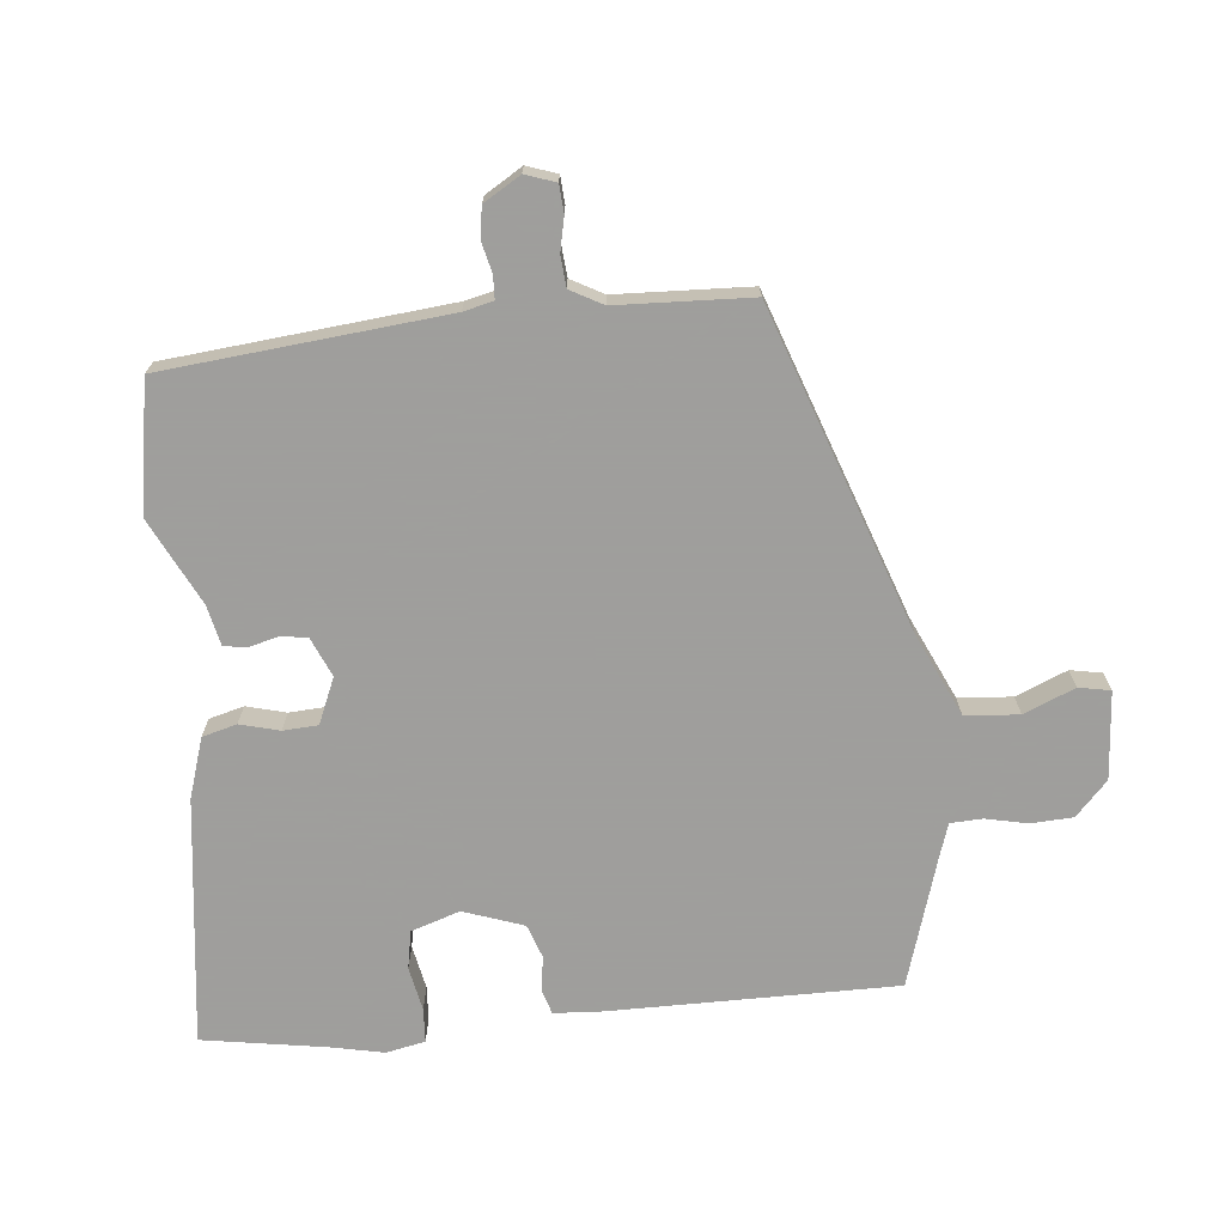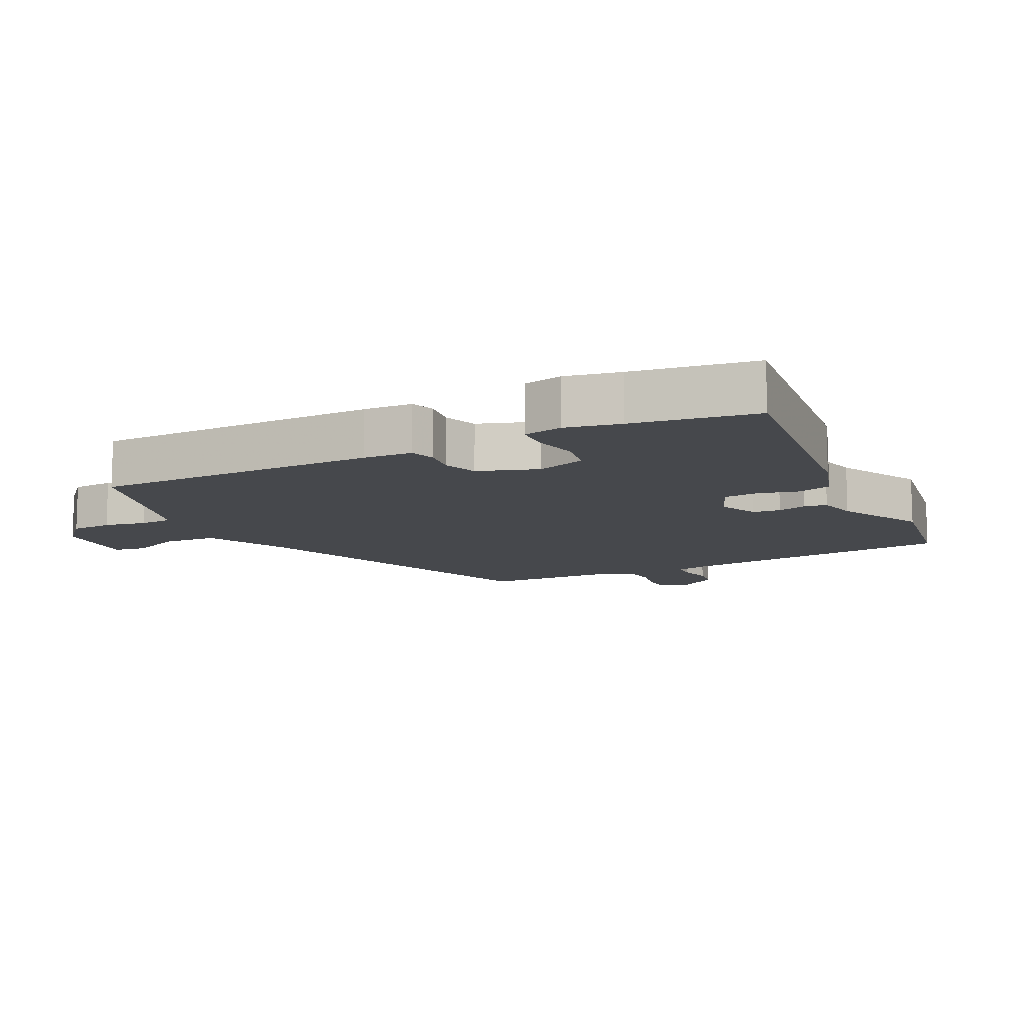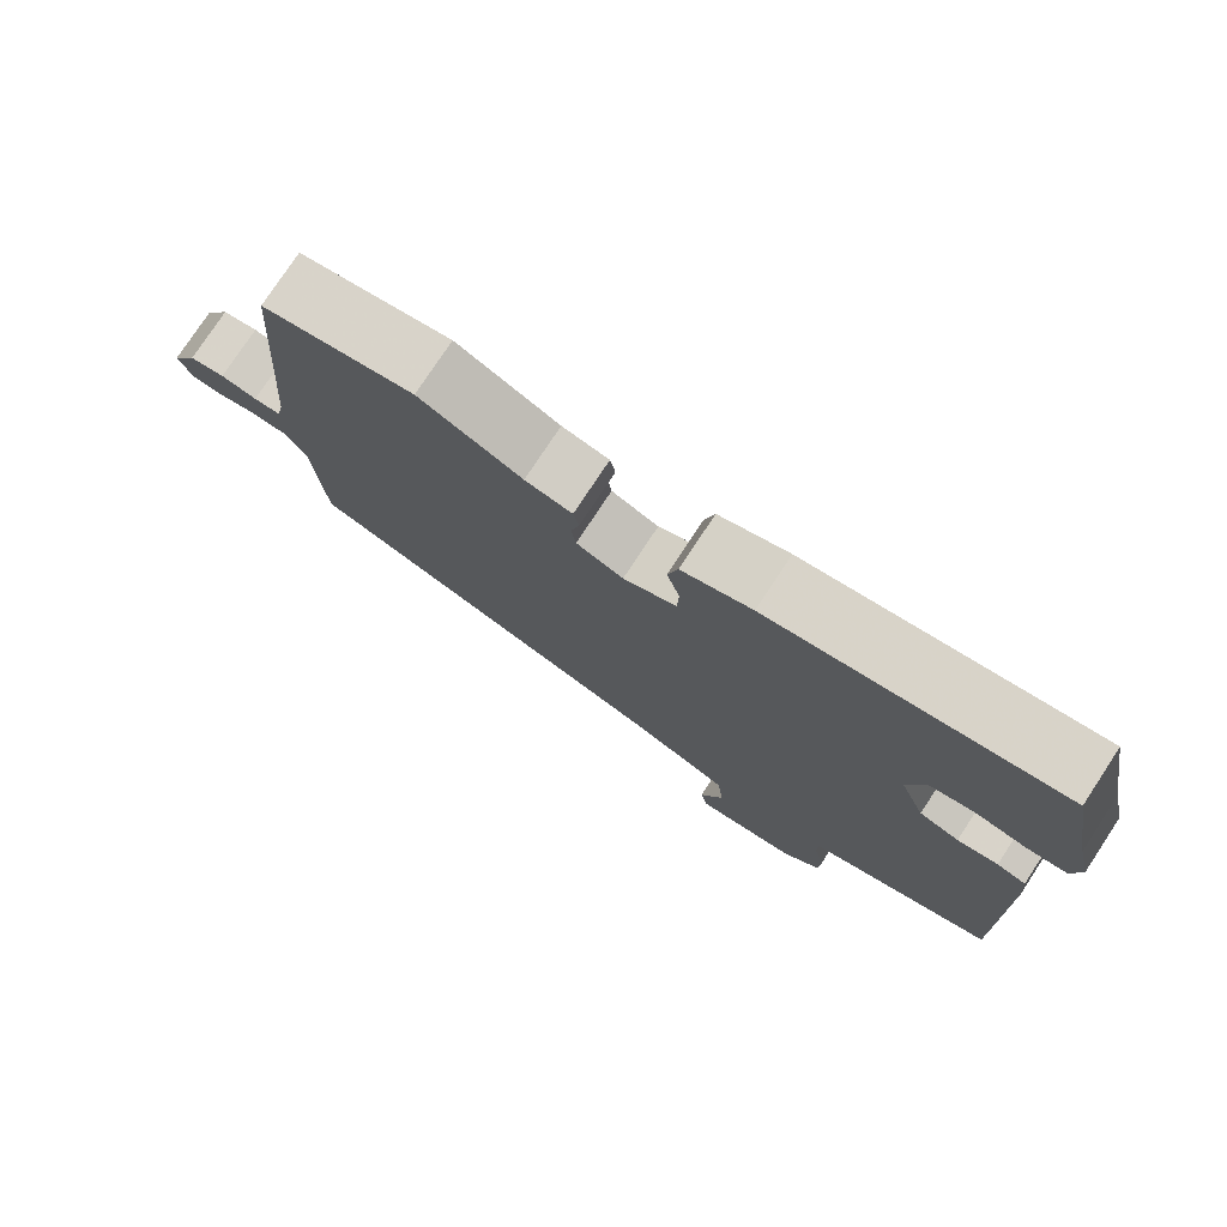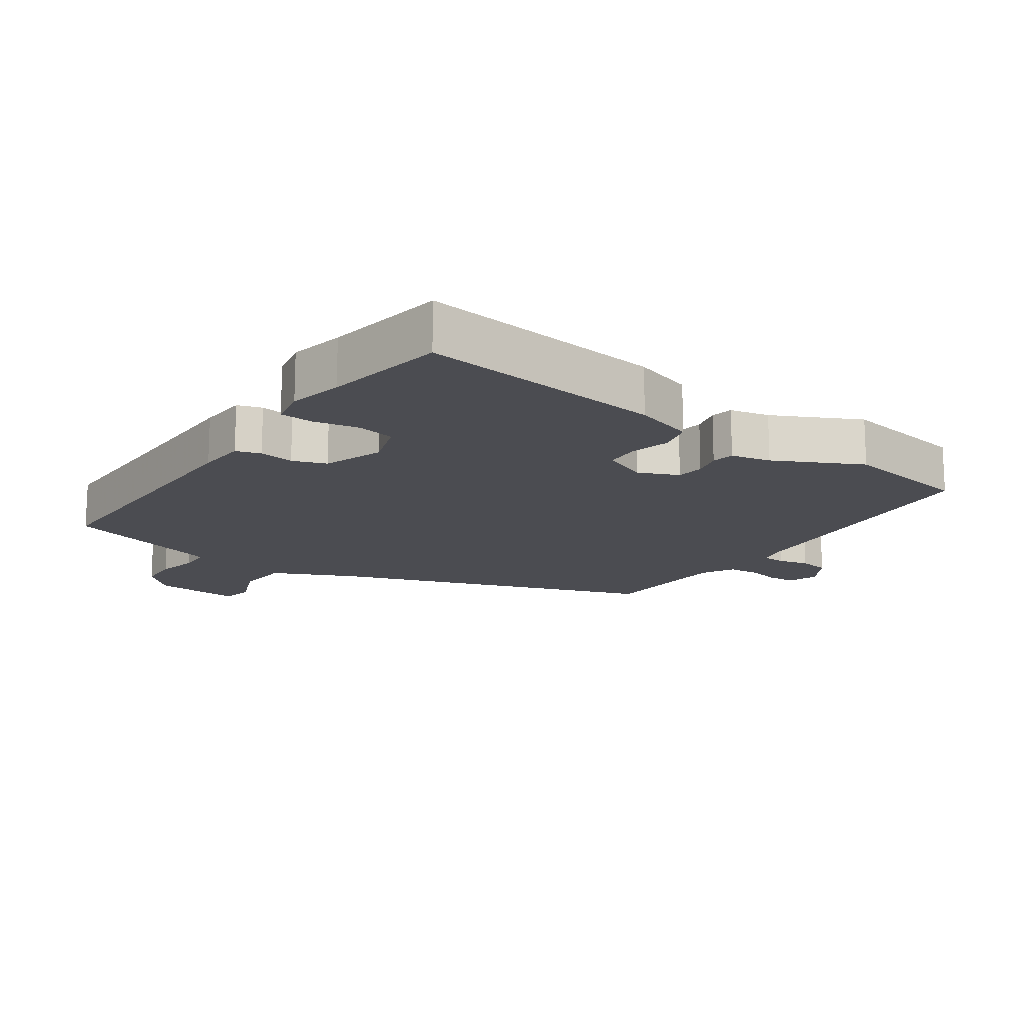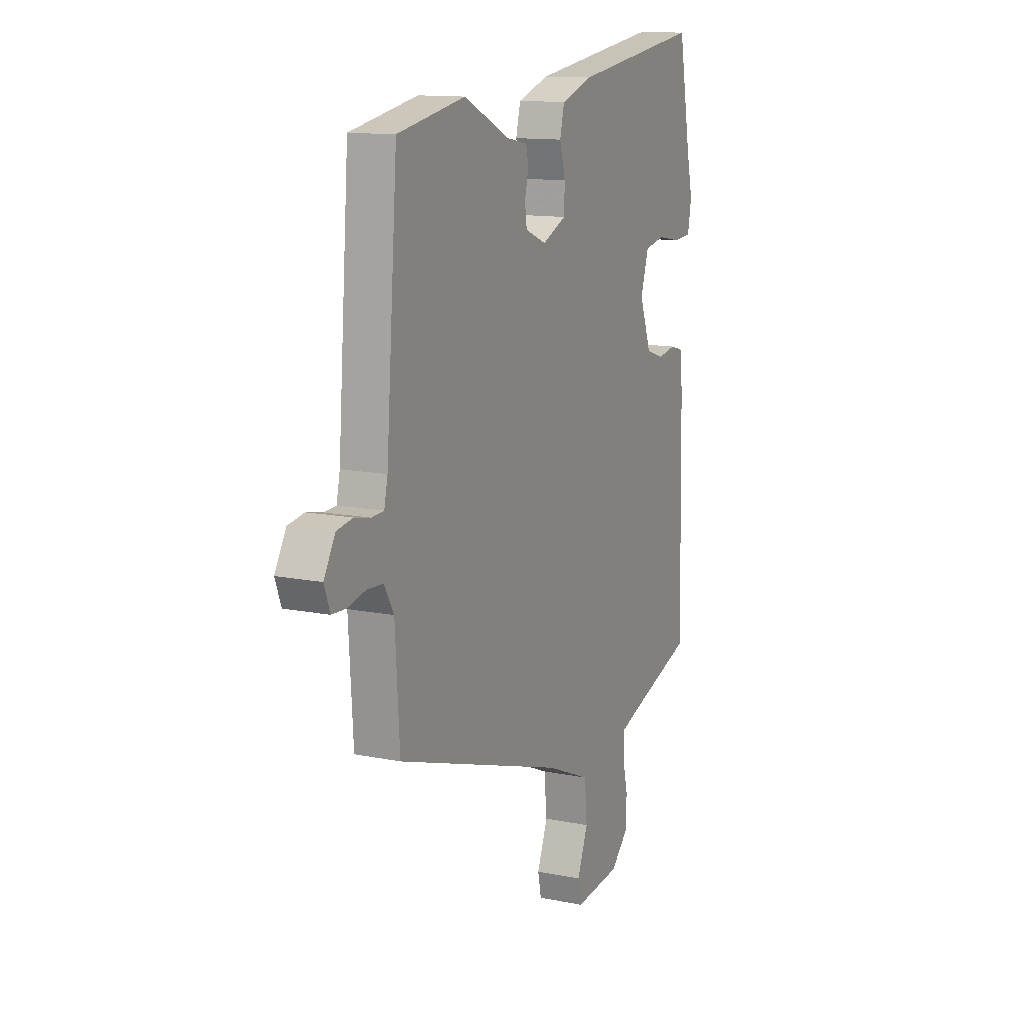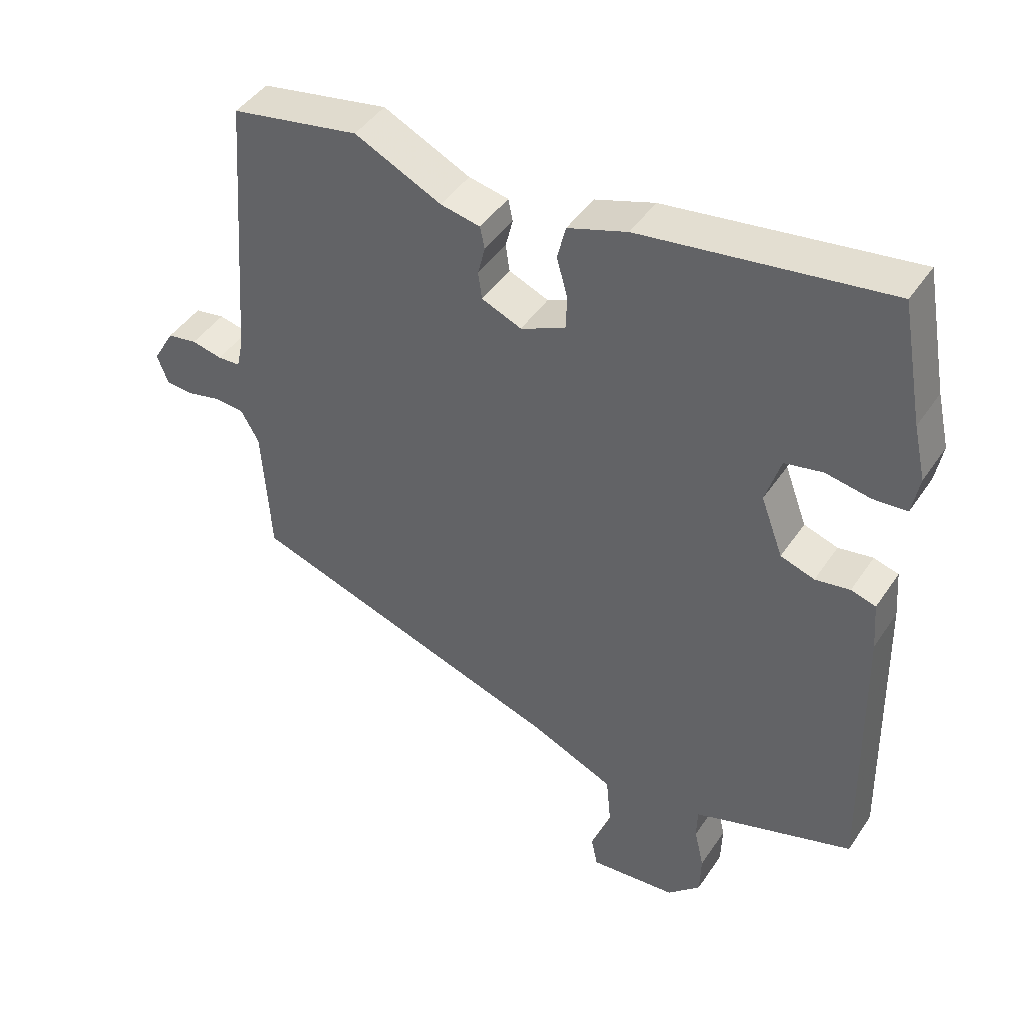
<metadata>
{"format":"obj","ext":"obj","renderer":"f3d","projection":"perspective","resolution":1024,"background":"white","views":[{"elev":-71.1,"azim":96.8,"up":"+Y"},{"elev":-11.3,"azim":-61.8,"up":"+Y"},{"elev":77.4,"azim":-146.6,"up":"+Z"},{"elev":-15.5,"azim":-33.6,"up":"+Y"},{"elev":12.9,"azim":115.1,"up":"+Z"},{"elev":44.6,"azim":-148.3,"up":"+Z"}]}
</metadata>
<code>
v -0.516 0.07 0.412
v -0.482 0.07 0.598
v -0.106 0.07 0.543
v -0.015 0.07 0.512
v -0.002 0.07 0.459
v -0.019 0.07 0.399
v -0.017 0.07 0.346
v 0.052 0.07 0.315
v 0.113 0.07 0.34
v 0.119 0.07 0.382
v 0.108 0.07 0.427
v 0.115 0.07 0.461
v 0.176 0.07 0.473
v 0.309 0.07 0.536
v 0.506 0.07 0.499
v 0.539 0.07 0.069
v 0.549 0.07 0.023
v 0.584 0.07 0.021
v 0.631 0.07 0.031
v 0.677 0.07 0.023
v 0.71 0.07 -0.034
v 0.693 0.07 -0.08
v 0.651 0.07 -0.082
v 0.6 0.07 -0.07
v 0.553 0.07 -0.073
v 0.525 0.07 -0.122
v 0.512 0.07 -0.327
v 0.019 0.07 -0.489
v -0.109 0.07 -0.545
v -0.117 0.07 -0.627
v -0.086 0.07 -0.706
v -0.096 0.07 -0.754
v -0.23 0.07 -0.741
v -0.281 0.07 -0.691
v -0.283 0.07 -0.627
v -0.268 0.07 -0.563
v -0.269 0.07 -0.514
v -0.32 0.07 -0.496
v -0.516 0.07 -0.431
v -0.506 0.07 0.005
v -0.5 0.07 0.08
v -0.462 0.07 0.091
v -0.409 0.07 0.082
v -0.357 0.07 0.099
v -0.323 0.07 0.19
v -0.346 0.07 0.265
v -0.404 0.07 0.277
v -0.472 0.07 0.265
v -0.524 0.07 0.269
v -0.535 0.07 0.329
v -0.516 0 0.412
v -0.482 0 0.598
v -0.106 0 0.543
v -0.015 0 0.512
v -0.002 0 0.459
v -0.019 0 0.399
v -0.017 0 0.346
v 0.052 0 0.315
v 0.113 0 0.34
v 0.119 0 0.382
v 0.108 0 0.427
v 0.115 0 0.461
v 0.176 0 0.473
v 0.309 0 0.536
v 0.506 0 0.499
v 0.539 0 0.069
v 0.549 0 0.023
v 0.584 0 0.021
v 0.631 0 0.031
v 0.677 0 0.023
v 0.71 0 -0.034
v 0.693 0 -0.08
v 0.651 0 -0.082
v 0.6 0 -0.07
v 0.553 0 -0.073
v 0.525 0 -0.122
v 0.512 0 -0.327
v 0.019 0 -0.489
v -0.109 0 -0.545
v -0.117 0 -0.627
v -0.086 0 -0.706
v -0.096 0 -0.754
v -0.23 0 -0.741
v -0.281 0 -0.691
v -0.283 0 -0.627
v -0.268 0 -0.563
v -0.269 0 -0.514
v -0.32 0 -0.496
v -0.516 0 -0.431
v -0.506 0 0.005
v -0.5 0 0.08
v -0.462 0 0.091
v -0.409 0 0.082
v -0.357 0 0.099
v -0.323 0 0.19
v -0.346 0 0.265
v -0.404 0 0.277
v -0.472 0 0.265
v -0.524 0 0.269
v -0.535 0 0.329
f 49 50 1
f 48 49 1
f 47 48 1
f 4 5 6
f 3 4 6
f 2 3 6
f 1 2 6
f 47 1 6
f 46 47 6
f 45 46 6 7
f 44 45 7 8
f 41 42 43
f 40 41 43
f 39 40 43
f 38 39 43
f 37 38 43 44
f 34 35 36
f 33 34 36
f 32 33 36
f 31 32 36
f 30 31 36
f 29 30 36 37
f 44 8 9
f 37 44 9
f 29 37 9
f 28 29 9
f 22 23 24
f 21 22 24
f 20 21 24
f 19 20 24
f 18 19 24
f 17 18 24 25
f 16 17 25 26
f 15 16 26
f 14 15 26
f 13 14 26
f 13 26 27
f 12 13 27
f 11 12 27
f 10 11 27
f 9 10 27 28
f 51 100 99
f 51 99 98
f 51 98 97
f 56 55 54
f 56 54 53
f 56 53 52
f 56 52 51
f 56 51 97
f 56 97 96
f 57 56 96 95
f 58 57 95 94
f 93 92 91
f 93 91 90
f 93 90 89
f 93 89 88
f 94 93 88 87
f 86 85 84
f 86 84 83
f 86 83 82
f 86 82 81
f 86 81 80
f 87 86 80 79
f 59 58 94
f 59 94 87
f 59 87 79
f 59 79 78
f 74 73 72
f 74 72 71
f 74 71 70
f 74 70 69
f 74 69 68
f 75 74 68 67
f 76 75 67 66
f 76 66 65
f 76 65 64
f 76 64 63
f 77 76 63
f 77 63 62
f 77 62 61
f 77 61 60
f 78 77 60 59
f 1 51 52 2
f 2 52 53 3
f 3 53 54 4
f 4 54 55 5
f 5 55 56 6
f 6 56 57 7
f 7 57 58 8
f 8 58 59 9
f 9 59 60 10
f 10 60 61 11
f 11 61 62 12
f 12 62 63 13
f 13 63 64 14
f 14 64 65 15
f 15 65 66 16
f 16 66 67 17
f 17 67 68 18
f 18 68 69 19
f 19 69 70 20
f 20 70 71 21
f 21 71 72 22
f 22 72 73 23
f 23 73 74 24
f 24 74 75 25
f 25 75 76 26
f 26 76 77 27
f 27 77 78 28
f 28 78 79 29
f 29 79 80 30
f 30 80 81 31
f 31 81 82 32
f 32 82 83 33
f 33 83 84 34
f 34 84 85 35
f 35 85 86 36
f 36 86 87 37
f 37 87 88 38
f 38 88 89 39
f 39 89 90 40
f 40 90 91 41
f 41 91 92 42
f 42 92 93 43
f 43 93 94 44
f 44 94 95 45
f 45 95 96 46
f 46 96 97 47
f 47 97 98 48
f 48 98 99 49
f 49 99 100 50
f 50 100 51 1

</code>
